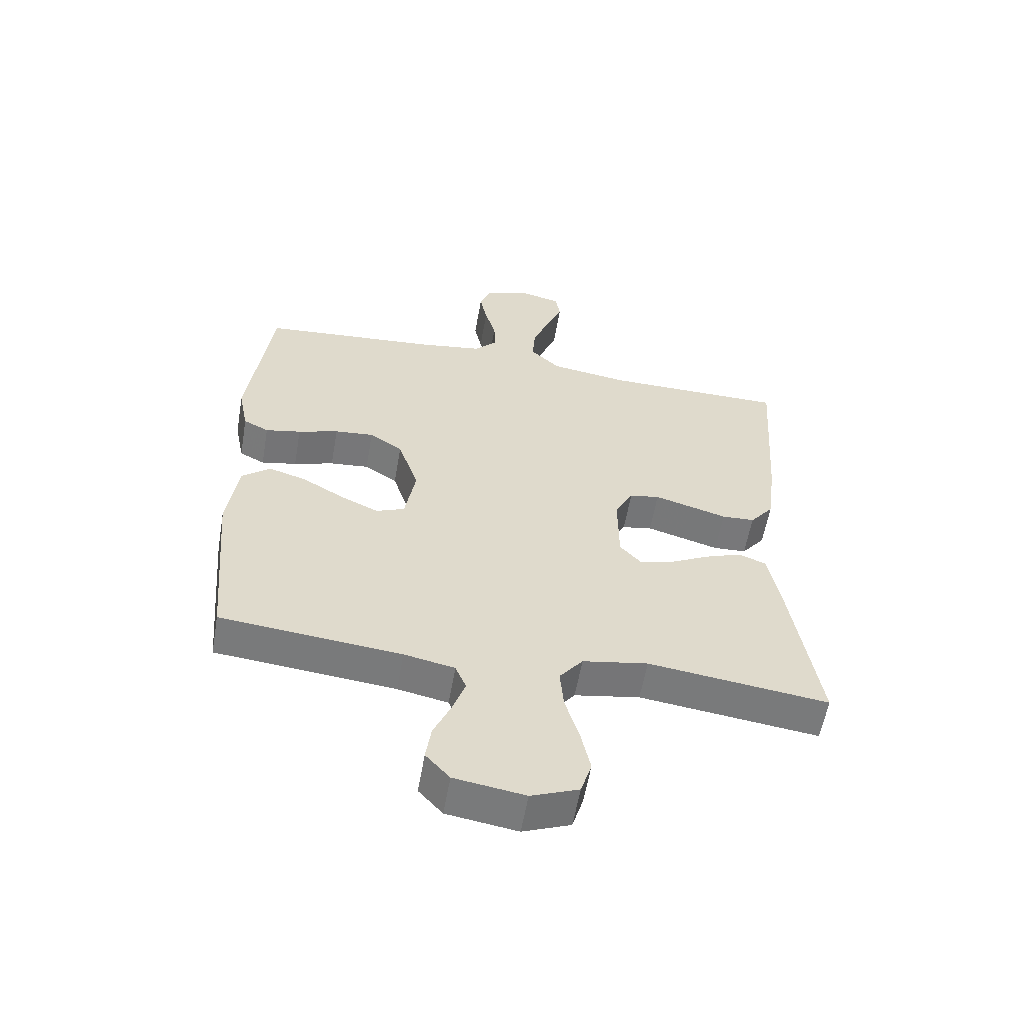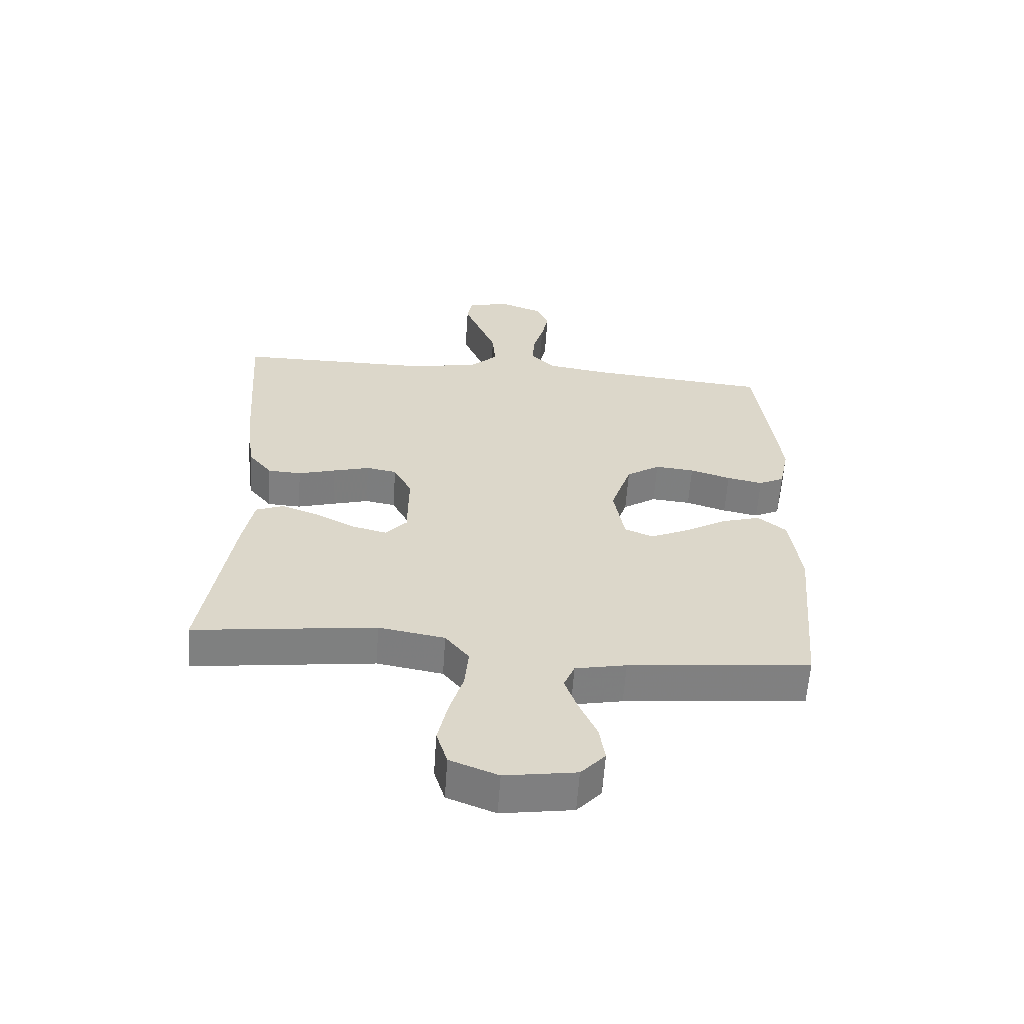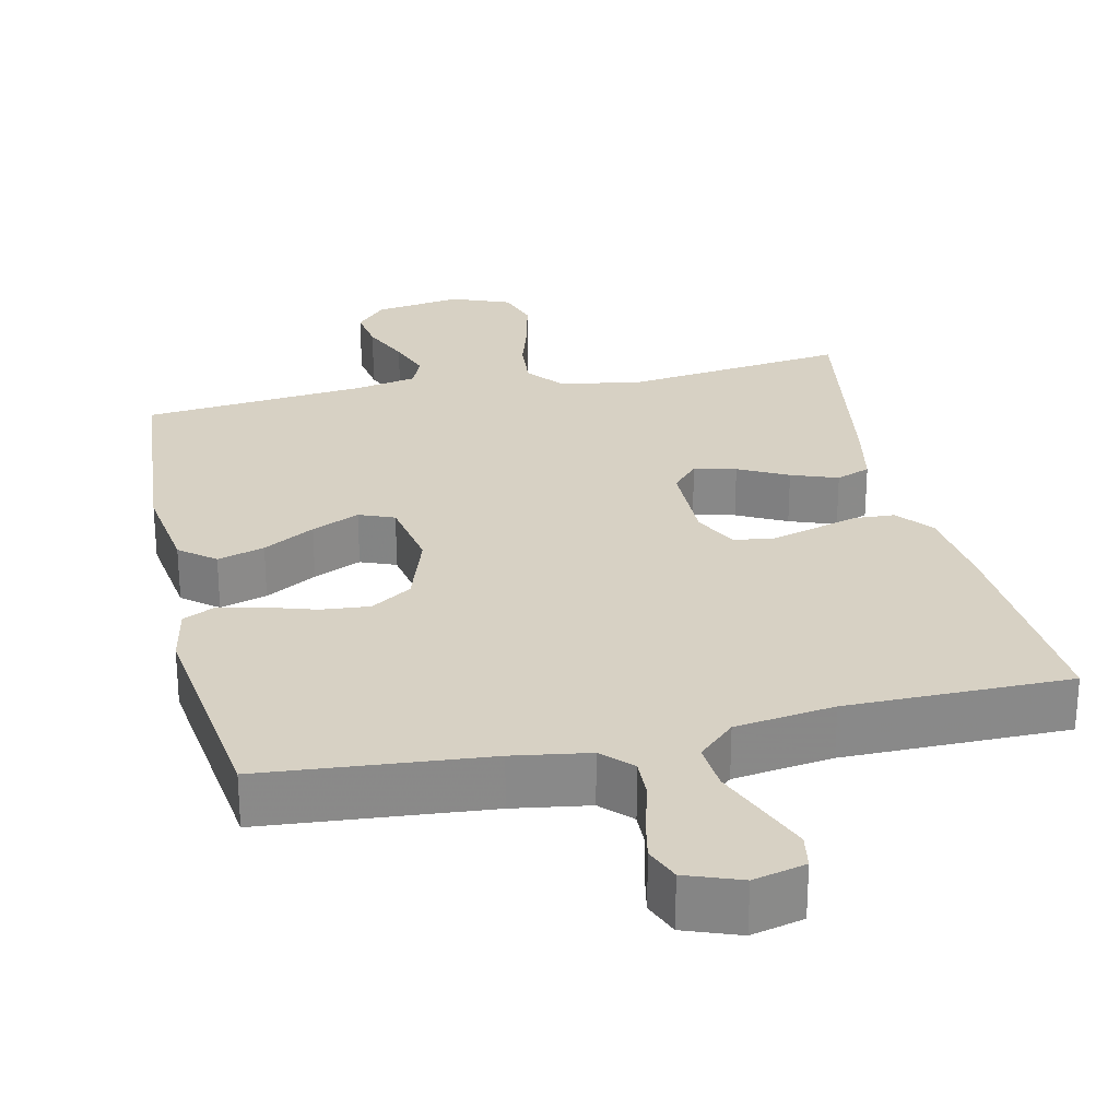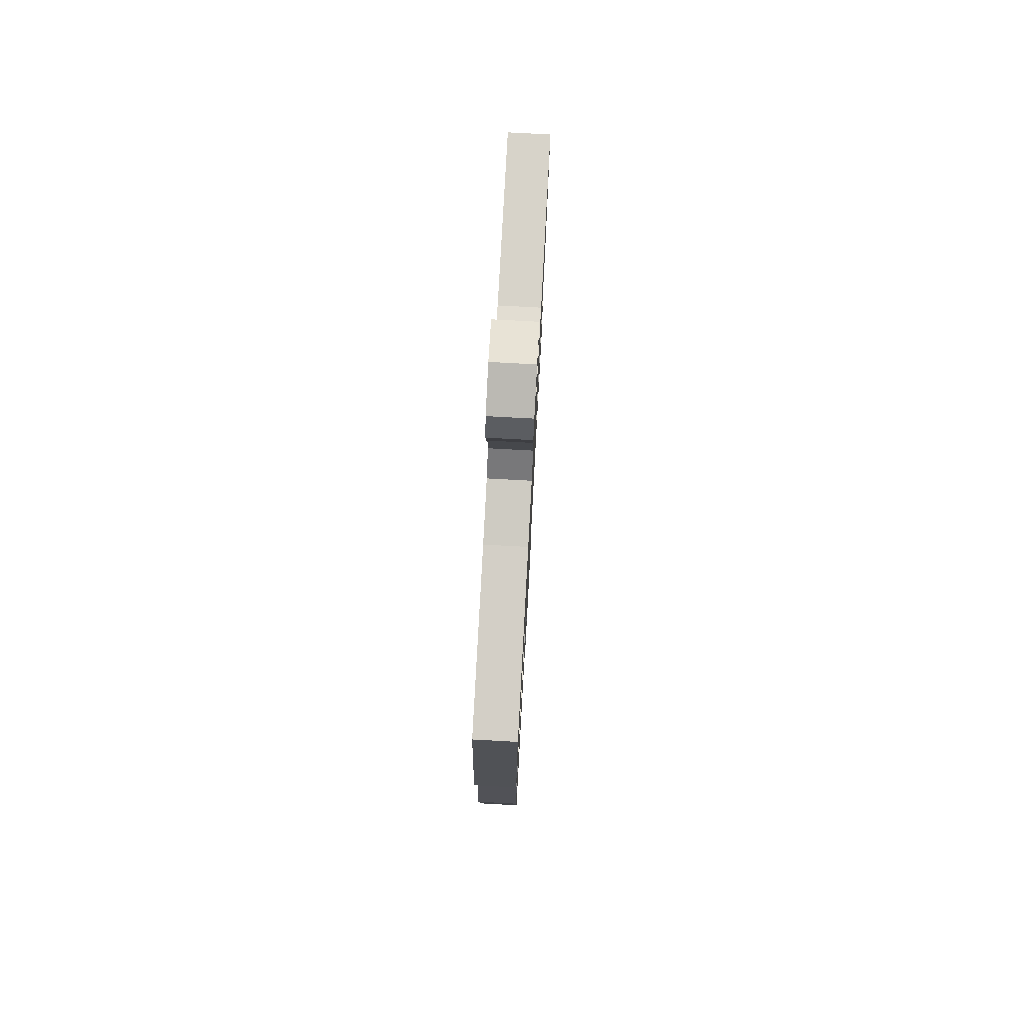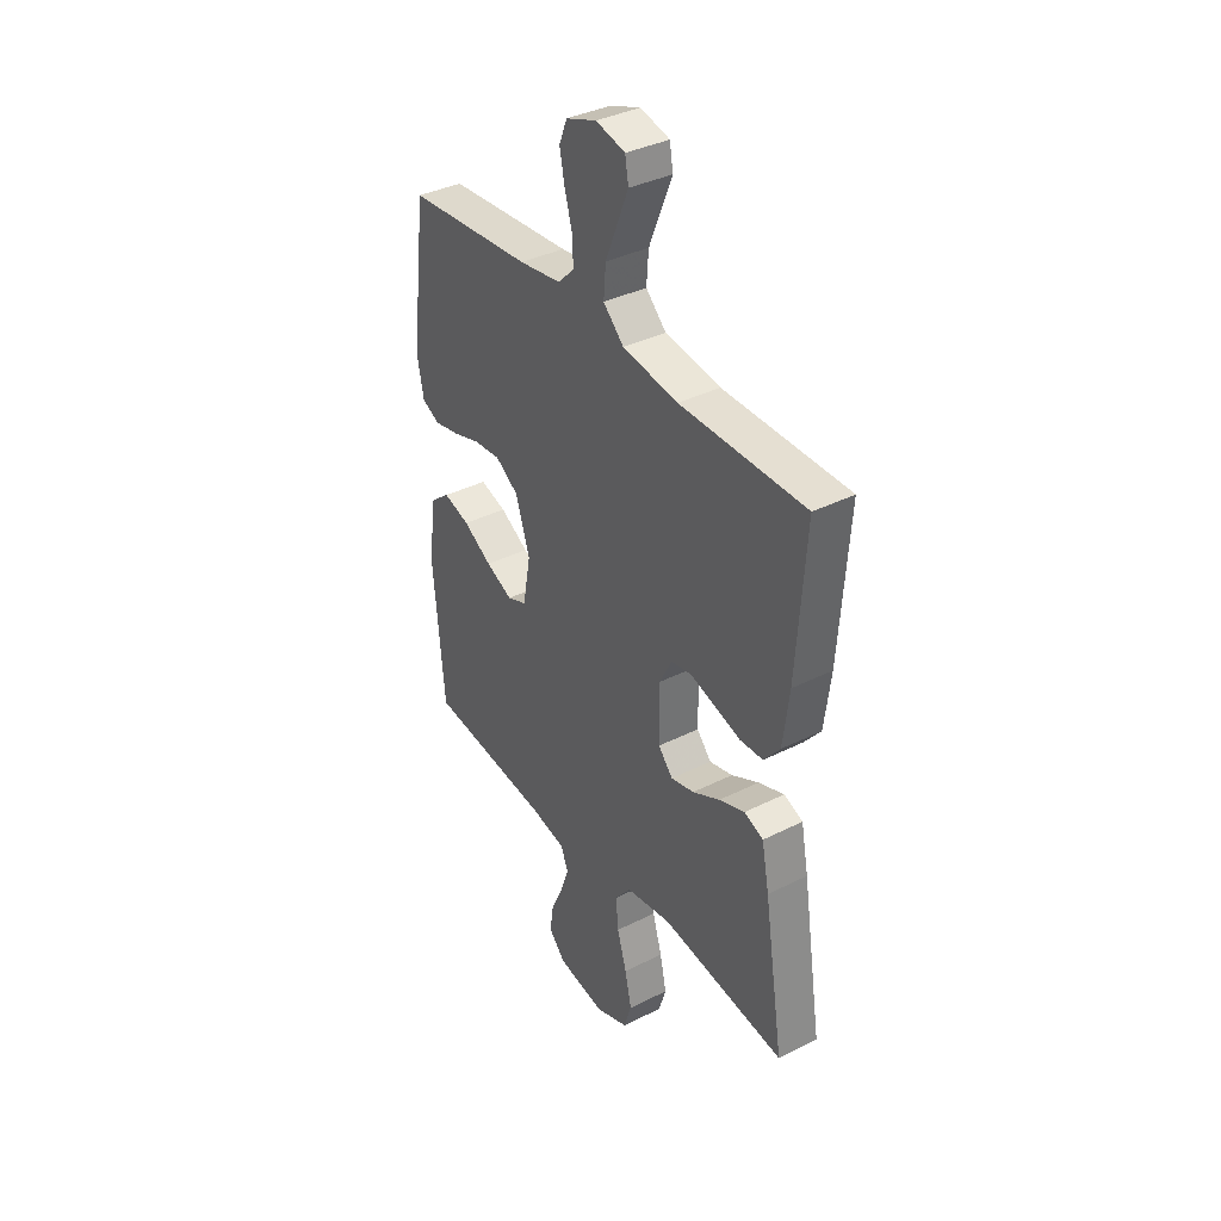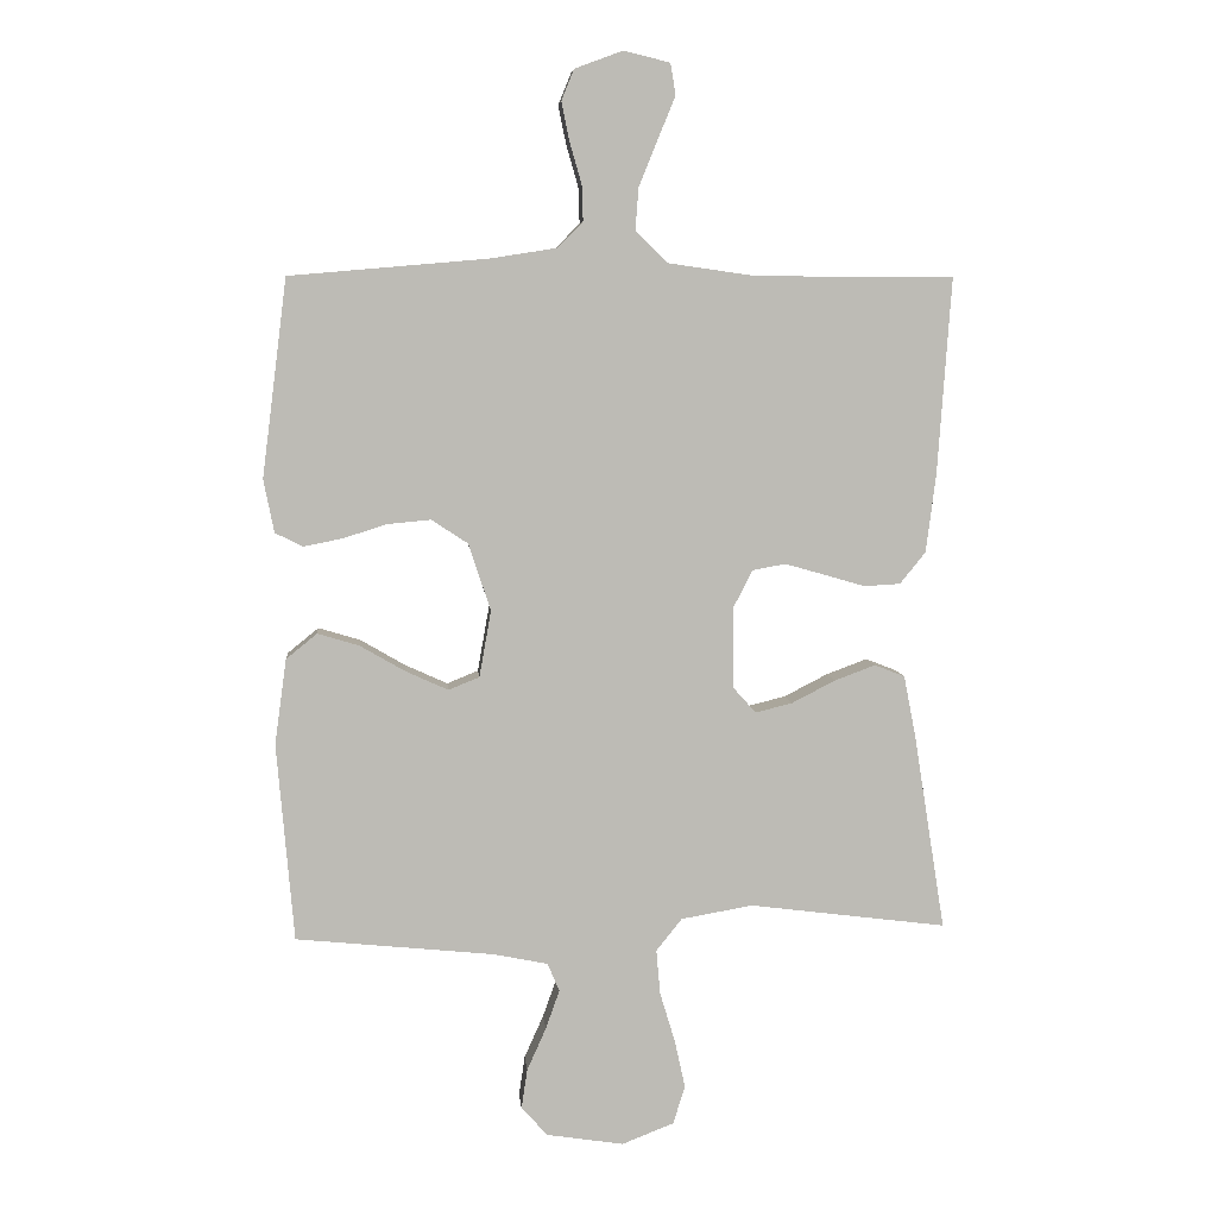
<metadata>
{"format":"obj","ext":"obj","renderer":"f3d","projection":"perspective","resolution":1024,"background":"white","views":[{"elev":-57.8,"azim":-9.8,"up":"+Z"},{"elev":-60.0,"azim":176.1,"up":"+Z"},{"elev":27.1,"azim":-12.6,"up":"+Y"},{"elev":76.5,"azim":-86.9,"up":"+Z"},{"elev":37.3,"azim":57.1,"up":"+Z"},{"elev":6.5,"azim":-5.0,"up":"+Z"}]}
</metadata>
<code>
v -0.5 0.07 -0.5
v -0.526 0.07 -0.2
v -0.508 0.07 -0.07
v -0.461 0.07 -0.032
v -0.398 0.07 -0.051
v -0.329 0.07 -0.091
v -0.265 0.07 -0.12
v -0.218 0.07 -0.101
v -0.2 0.07 0
v -0.234 0.07 0.102
v -0.289 0.07 0.138
v -0.354 0.07 0.132
v -0.421 0.07 0.111
v -0.48 0.07 0.099
v -0.522 0.07 0.12
v -0.538 0.07 0.2
v -0.5 0.07 0.5
v -0.2 0.07 0.526
v -0.098 0.07 0.542
v -0.06 0.07 0.581
v -0.062 0.07 0.636
v -0.08 0.07 0.698
v -0.092 0.07 0.757
v -0.073 0.07 0.804
v 0 0.07 0.831
v 0.07 0.07 0.814
v 0.078 0.07 0.767
v 0.052 0.07 0.703
v 0.023 0.07 0.632
v 0.018 0.07 0.567
v 0.067 0.07 0.52
v 0.2 0.07 0.501
v 0.5 0.07 0.5
v 0.479 0.07 0.2
v 0.464 0.07 0.083
v 0.425 0.07 0.035
v 0.37 0.07 0.032
v 0.308 0.07 0.05
v 0.248 0.07 0.067
v 0.198 0.07 0.058
v 0.168 0.07 0
v 0.169 0.07 -0.122
v 0.204 0.07 -0.161
v 0.26 0.07 -0.147
v 0.326 0.07 -0.113
v 0.388 0.07 -0.09
v 0.434 0.07 -0.108
v 0.452 0.07 -0.2
v 0.5 0.07 -0.5
v 0.2 0.07 -0.462
v 0.091 0.07 -0.481
v 0.052 0.07 -0.53
v 0.058 0.07 -0.598
v 0.081 0.07 -0.674
v 0.097 0.07 -0.747
v 0.079 0.07 -0.805
v 0 0.07 -0.836
v -0.117 0.07 -0.818
v -0.157 0.07 -0.774
v -0.148 0.07 -0.714
v -0.119 0.07 -0.649
v -0.098 0.07 -0.59
v -0.116 0.07 -0.547
v -0.2 0.07 -0.53
v -0.5 0 -0.5
v -0.526 0 -0.2
v -0.508 0 -0.07
v -0.461 0 -0.032
v -0.398 0 -0.051
v -0.329 0 -0.091
v -0.265 0 -0.12
v -0.218 0 -0.101
v -0.2 0 0
v -0.234 0 0.102
v -0.289 0 0.138
v -0.354 0 0.132
v -0.421 0 0.111
v -0.48 0 0.099
v -0.522 0 0.12
v -0.538 0 0.2
v -0.5 0 0.5
v -0.2 0 0.526
v -0.098 0 0.542
v -0.06 0 0.581
v -0.062 0 0.636
v -0.08 0 0.698
v -0.092 0 0.757
v -0.073 0 0.804
v 0 0 0.831
v 0.07 0 0.814
v 0.078 0 0.767
v 0.052 0 0.703
v 0.023 0 0.632
v 0.018 0 0.567
v 0.067 0 0.52
v 0.2 0 0.501
v 0.5 0 0.5
v 0.479 0 0.2
v 0.464 0 0.083
v 0.425 0 0.035
v 0.37 0 0.032
v 0.308 0 0.05
v 0.248 0 0.067
v 0.198 0 0.058
v 0.168 0 0
v 0.169 0 -0.122
v 0.204 0 -0.161
v 0.26 0 -0.147
v 0.326 0 -0.113
v 0.388 0 -0.09
v 0.434 0 -0.108
v 0.452 0 -0.2
v 0.5 0 -0.5
v 0.2 0 -0.462
v 0.091 0 -0.481
v 0.052 0 -0.53
v 0.058 0 -0.598
v 0.081 0 -0.674
v 0.097 0 -0.747
v 0.079 0 -0.805
v 0 0 -0.836
v -0.117 0 -0.818
v -0.157 0 -0.774
v -0.148 0 -0.714
v -0.119 0 -0.649
v -0.098 0 -0.59
v -0.116 0 -0.547
v -0.2 0 -0.53
f 58 59 60 61
f 58 61 62
f 57 58 62
f 56 57 62
f 53 54 55 56
f 53 56 62 63
f 47 48 49 50
f 47 50 51
f 44 45 46 47
f 43 44 47 51
f 42 43 51 52
f 35 36 37 38
f 35 38 39
f 32 33 34 35
f 31 32 35 39
f 30 31 39 40
f 26 27 28 29
f 24 25 26 29
f 24 29 30
f 21 22 23 24
f 21 24 30 40
f 15 16 17 18
f 15 18 19
f 12 13 14 15
f 11 12 15 19
f 10 11 19 20
f 3 4 5 6
f 3 6 7
f 64 1 2 3
f 63 64 3 7
f 52 53 63 7
f 41 42 52 7
f 20 21 40 41
f 9 10 20 41
f 8 9 41
f 7 8 41
f 125 124 123 122
f 126 125 122
f 126 122 121
f 126 121 120
f 120 119 118 117
f 127 126 120 117
f 114 113 112 111
f 115 114 111
f 111 110 109 108
f 115 111 108 107
f 116 115 107 106
f 102 101 100 99
f 103 102 99
f 99 98 97 96
f 103 99 96 95
f 104 103 95 94
f 93 92 91 90
f 93 90 89 88
f 94 93 88
f 88 87 86 85
f 104 94 88 85
f 82 81 80 79
f 83 82 79
f 79 78 77 76
f 83 79 76 75
f 84 83 75 74
f 70 69 68 67
f 71 70 67
f 67 66 65 128
f 71 67 128 127
f 71 127 117 116
f 71 116 106 105
f 105 104 85 84
f 105 84 74 73
f 105 73 72
f 105 72 71
f 1 65 66 2
f 2 66 67 3
f 3 67 68 4
f 4 68 69 5
f 5 69 70 6
f 6 70 71 7
f 7 71 72 8
f 8 72 73 9
f 9 73 74 10
f 10 74 75 11
f 11 75 76 12
f 12 76 77 13
f 13 77 78 14
f 14 78 79 15
f 15 79 80 16
f 16 80 81 17
f 17 81 82 18
f 18 82 83 19
f 19 83 84 20
f 20 84 85 21
f 21 85 86 22
f 22 86 87 23
f 23 87 88 24
f 24 88 89 25
f 25 89 90 26
f 26 90 91 27
f 27 91 92 28
f 28 92 93 29
f 29 93 94 30
f 30 94 95 31
f 31 95 96 32
f 32 96 97 33
f 33 97 98 34
f 34 98 99 35
f 35 99 100 36
f 36 100 101 37
f 37 101 102 38
f 38 102 103 39
f 39 103 104 40
f 40 104 105 41
f 41 105 106 42
f 42 106 107 43
f 43 107 108 44
f 44 108 109 45
f 45 109 110 46
f 46 110 111 47
f 47 111 112 48
f 48 112 113 49
f 49 113 114 50
f 50 114 115 51
f 51 115 116 52
f 52 116 117 53
f 53 117 118 54
f 54 118 119 55
f 55 119 120 56
f 56 120 121 57
f 57 121 122 58
f 58 122 123 59
f 59 123 124 60
f 60 124 125 61
f 61 125 126 62
f 62 126 127 63
f 63 127 128 64
f 64 128 65 1

</code>
